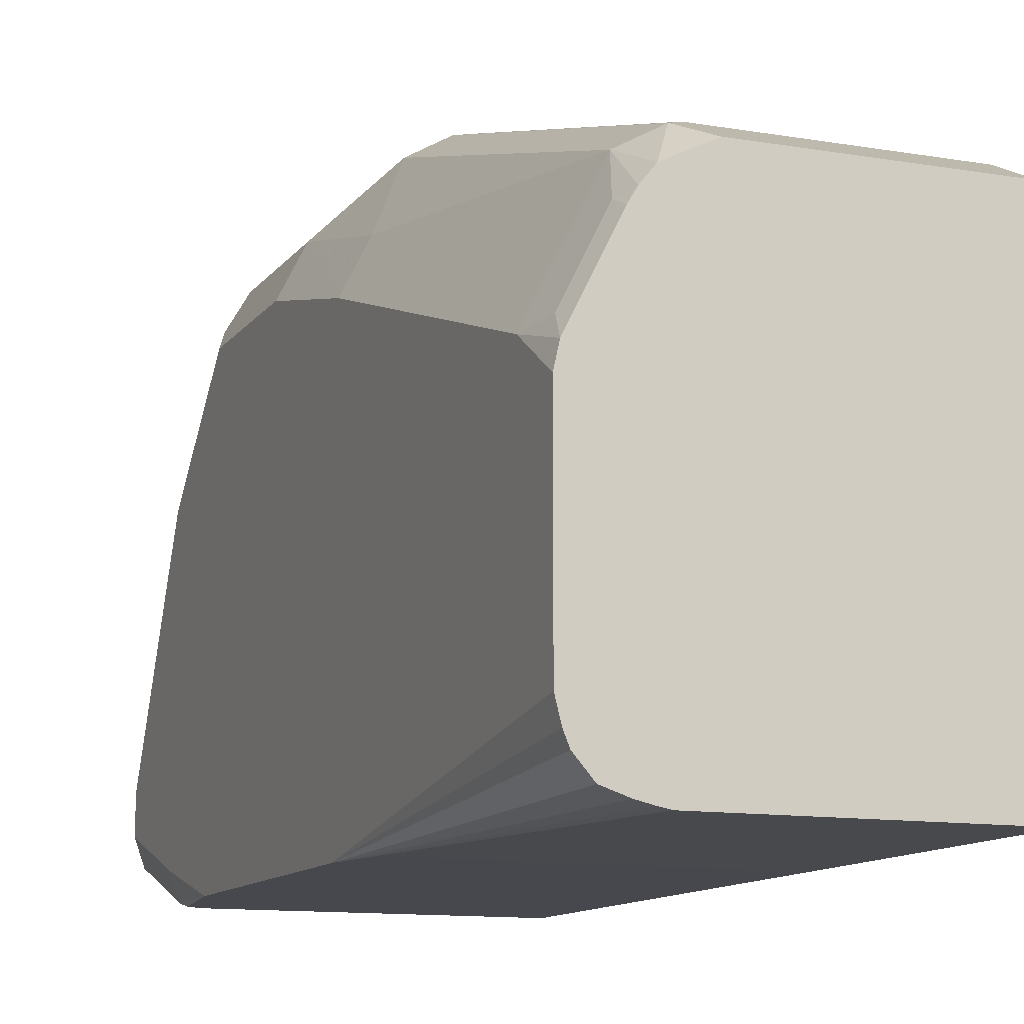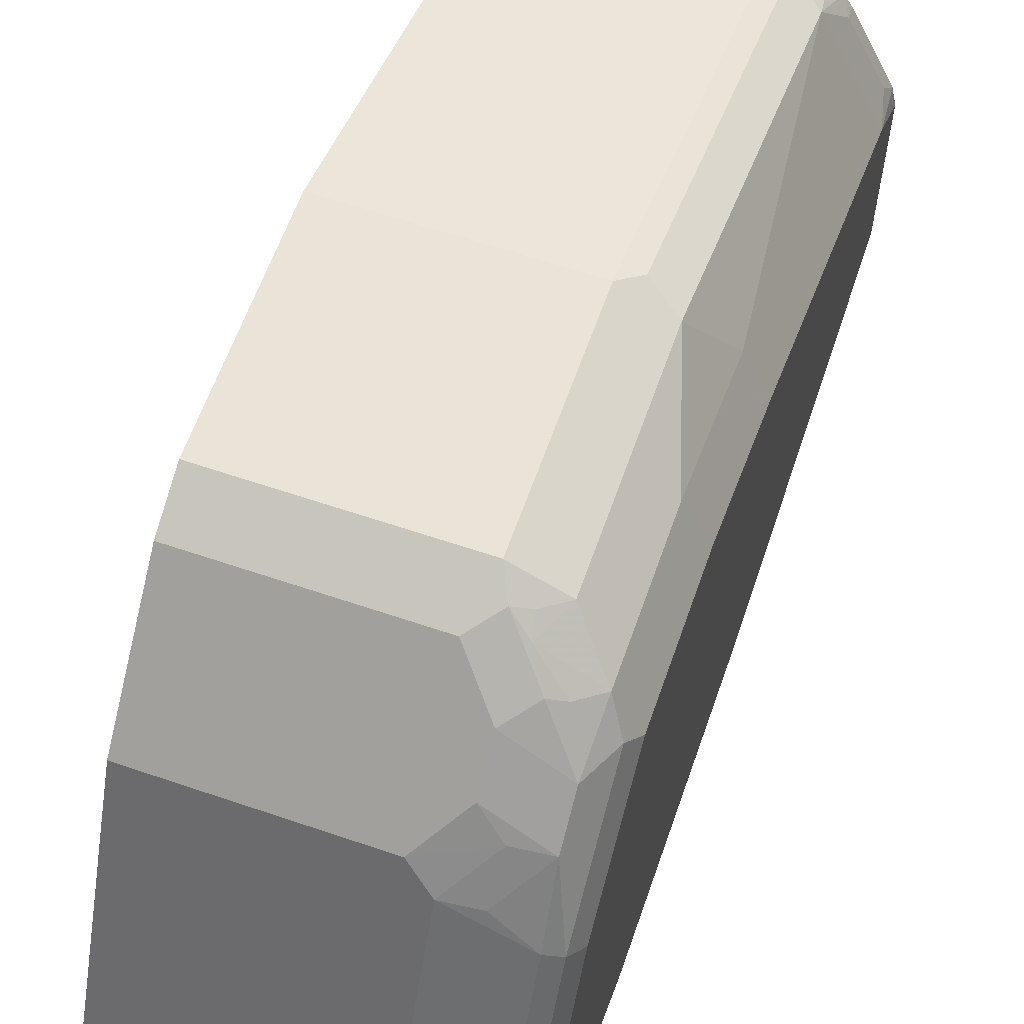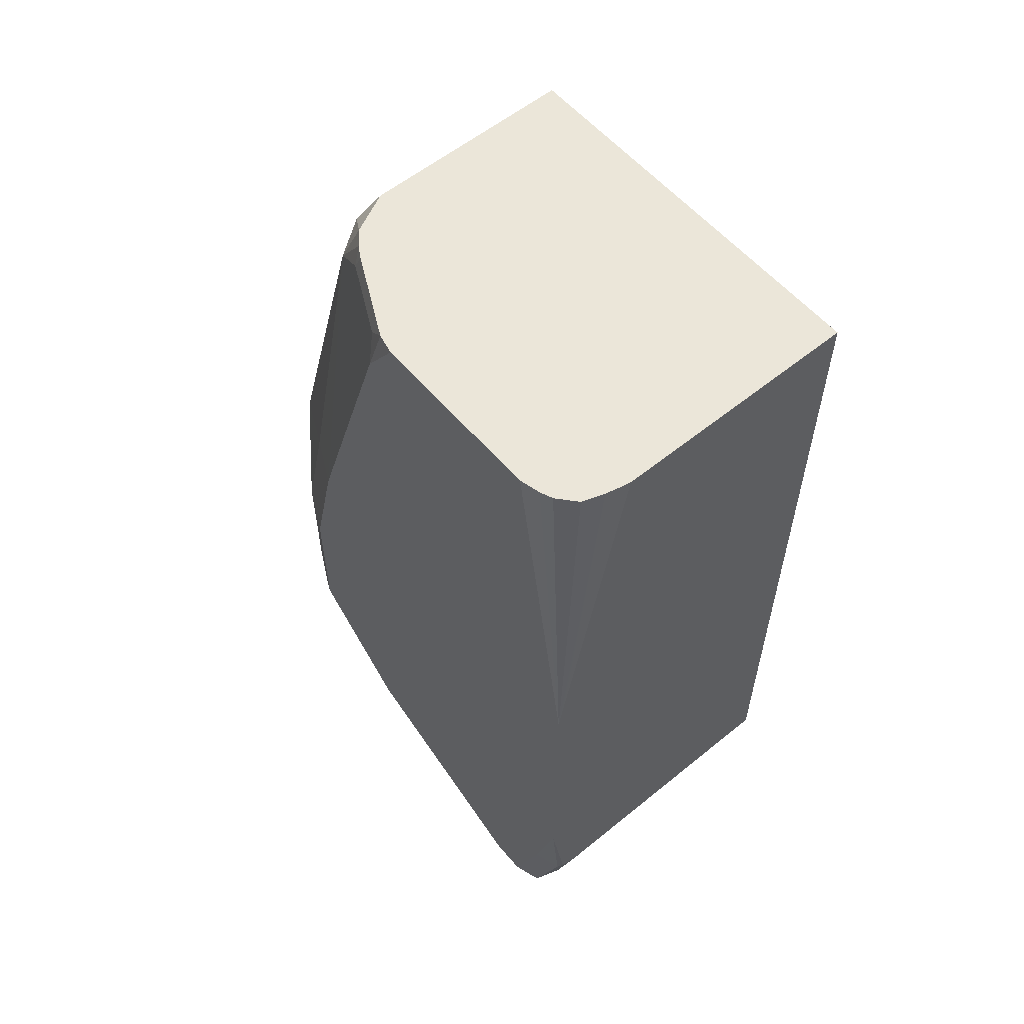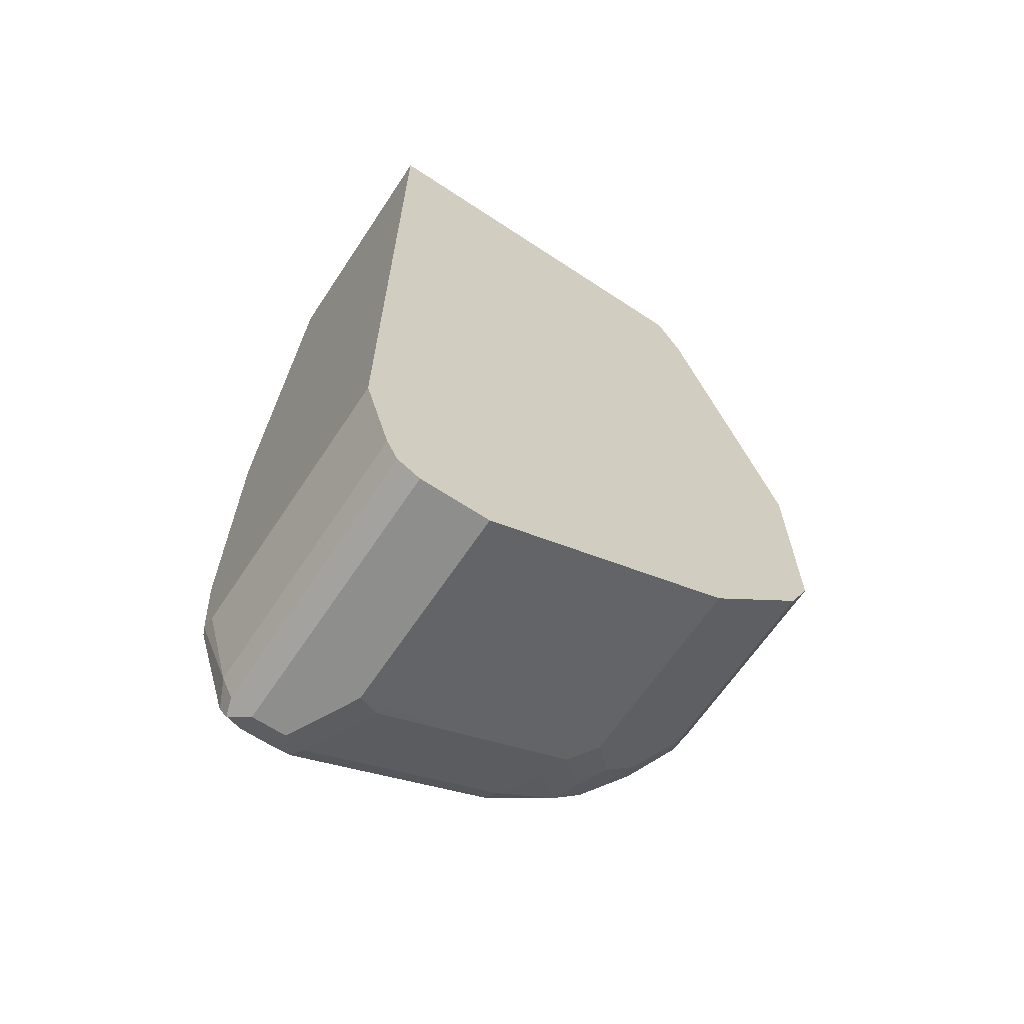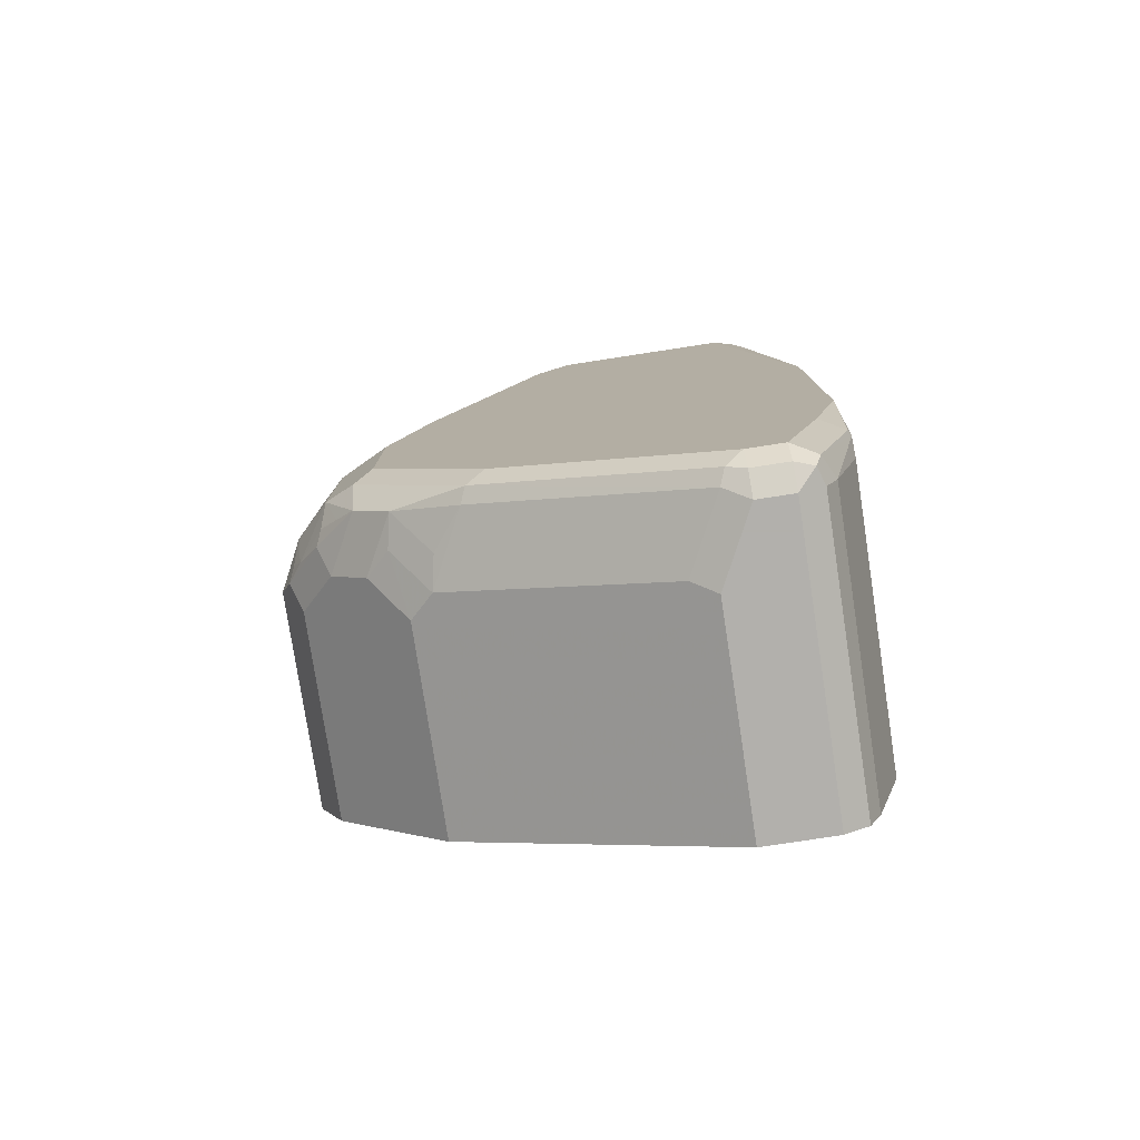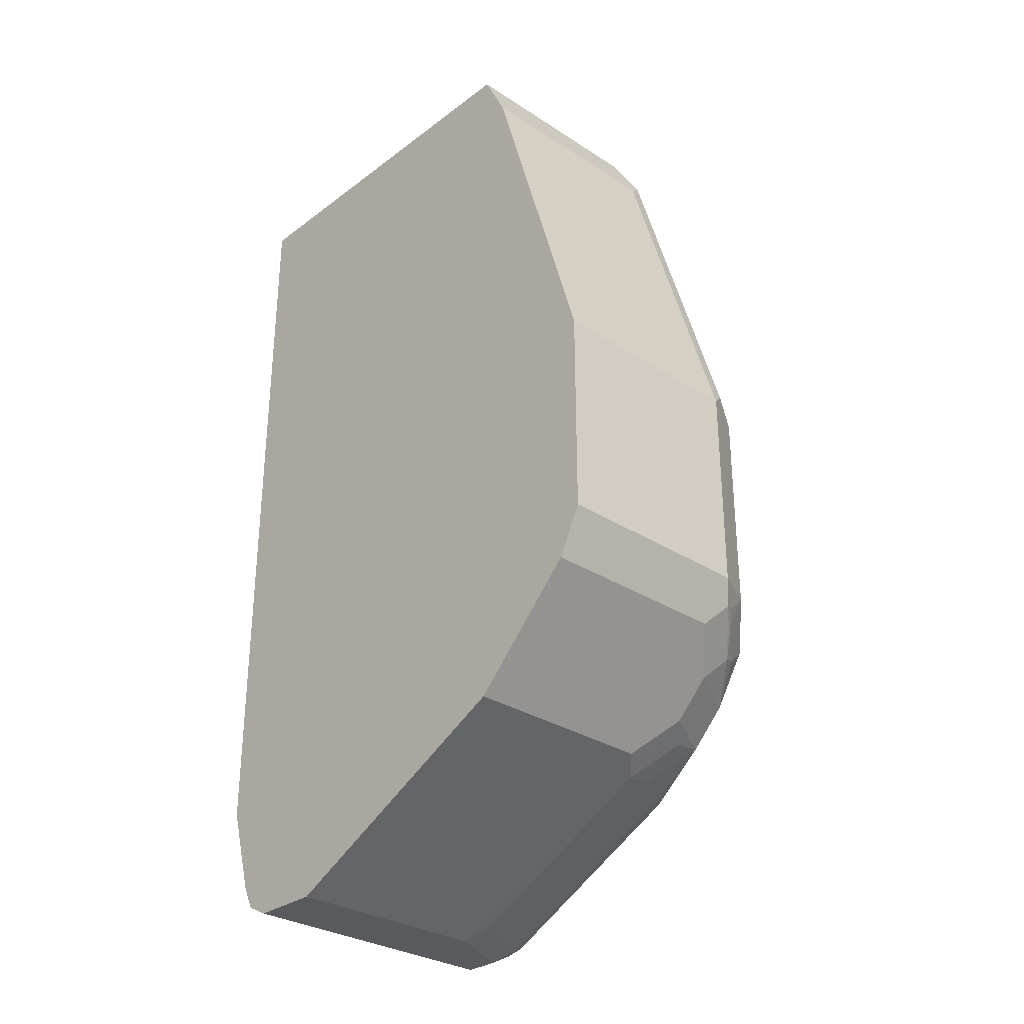
<metadata>
{"format":"obj","ext":"obj","renderer":"f3d","projection":"perspective","resolution":1024,"background":"white","views":[{"elev":-11.9,"azim":-22.1,"up":"+Y"},{"elev":61.2,"azim":-160.8,"up":"+Y"},{"elev":57.6,"azim":-40.1,"up":"+Z"},{"elev":-64.9,"azim":56.4,"up":"+Z"},{"elev":-78.6,"azim":-81.3,"up":"+Z"},{"elev":-30.5,"azim":137.0,"up":"+Z"}]}
</metadata>
<code>
v -0.4978 0.3887 -0.4198
v -0.4978 0.3783 -0.4405
v -0.5908 0.3887 -0.4198
v -0.4978 0.3887 -0.3265
v -0.5856 0.3783 -0.4405
v -0.4978 0.3317 -0.4871
v -0.596 0.3835 -0.4301
v -0.6012 0.3835 -0.4198
v -0.5908 0.3887 -0.3265
v -0.4978 0.342 -0.171
v -0.5856 0.3317 -0.4871
v -0.6012 0.3628 -0.456
v -0.4978 0.2177 -0.5442
v -0.6025 0.3809 -0.4275
v -0.6115 0.3783 -0.4198
v -0.6115 0.3679 -0.4457
v -0.6044 0.377 -0.4353
v -0.6012 0.3835 -0.3265
v -0.5986 0.3848 -0.3188
v -0.5986 0.3381 -0.1633
v -0.5908 0.342 -0.171
v -0.4978 0.3419 -0.1708
v -0.596 0.3213 -0.4923
v -0.6115 0.3368 -0.4768
v -0.6012 0.3472 -0.4716
v -0.5908 0.2177 -0.5442
v -0.596 0.2591 -0.5234
v -0.6258 0.3498 -0.4586
v -0.4978 0.1866 -0.5442
v -0.6271 0.3628 -0.4353
v -0.6115 0.3783 -0.3265
v -0.618 0.3653 -0.4431
v -0.6219 0.3576 -0.4509
v -0.6115 0.3317 -0.171
v -0.6089 0.3214 -0.1479
v -0.6038 0.324 -0.1479
v -0.5908 0.3305 -0.1479
v -0.5908 0.3317 -0.1503
v -0.4978 0.3316 -0.1501
v -0.6271 0.3058 -0.4923
v -0.6102 0.3187 -0.4897
v -0.6258 0.3343 -0.4742
v -0.6219 0.2021 -0.5442
v -0.6271 0.2125 -0.539
v -0.596 0.228 -0.539
v -0.6335 0.3032 -0.4897
v -0.6335 0.3498 -0.4431
v -0.6219 0.1866 -0.5442
v -0.4978 0.1762 -0.539
v -0.6271 0.3628 -0.3731
v -0.6271 0.3472 -0.311
v -0.6219 0.3109 -0.171
v -0.6335 0.2818 -0.1555
v -0.618 0.3129 -0.1555
v -0.6142 0.3148 -0.1479
v -0.6374 0.3265 -0.311
v -0.4978 0.3305 -0.1479
v -0.6322 0.2021 -0.539
v -0.6335 0.2099 -0.5364
v -0.6374 0.2021 -0.5286
v -0.6374 0.2643 -0.4975
v -0.6374 0.2954 -0.4819
v -0.6374 0.3265 -0.4509
v -0.6374 0.342 -0.4353
v -0.6374 0.342 -0.3731
v -0.6297 0.1788 -0.5402
v -0.6322 0.1866 -0.539
v -0.6219 0.1762 -0.539
v -0.4978 0.171 -0.5286
v -0.6374 0.2954 -0.2177
v -0.6374 0.2798 -0.171
v -0.6354 0.2733 -0.1479
v -0.6174 0.3094 -0.1479
v -0.4978 0.1595 -0.1479
v -0.6374 0.1866 -0.5286
v -0.6322 0.1762 -0.5338
v -0.6219 0.171 -0.5286
v -0.4978 0.1594 -0.4898
v -0.6374 0.2643 -0.1479
v -0.4978 0.1594 -0.2857
v -0.6063 0.1595 -0.1479
v -0.6374 0.171 -0.4819
v -0.6297 0.1594 -0.4859
v -0.6322 0.1607 -0.4871
v -0.6219 0.1594 -0.4898
v -0.6374 0.1866 -0.1479
v -0.618 0.1594 -0.2857
v -0.6108 0.1603 -0.1479
v -0.6351 0.1594 -0.2977
v -0.6289 0.1594 -0.2884
v -0.6374 0.1594 -0.4392
v -0.6353 0.1779 -0.1479
v -0.6374 0.1594 -0.311
v -0.6171 0.1618 -0.1479
v -0.6331 0.1727 -0.1479
v -0.6264 0.1649 -0.1479
f 46 60 61
f 46 61 62
f 46 62 63
f 46 63 47
f 47 63 64
f 47 64 65
f 47 65 50
f 48 66 67
f 48 68 66
f 52 70 71
f 49 77 68
f 50 65 56
f 50 56 51
f 52 56 70
f 52 71 53
f 53 71 72
f 53 72 54
f 54 72 73
f 46 59 60
f 49 69 77
f 44 59 46
f 35 88 81
f 43 58 44
f 35 73 72
f 35 72 79
f 35 79 86
f 35 86 92
f 35 92 95
f 35 95 96
f 93 96 95
f 35 94 88
f 54 73 55
f 44 58 59
f 35 81 74
f 35 57 37
f 35 37 36
f 37 57 39
f 37 39 38
f 40 44 46
f 40 46 42
f 40 42 41
f 43 48 67
f 43 67 58
f 35 74 57
f 56 65 64
f 58 60 59
f 56 63 62
f 76 84 82
f 77 85 83
f 78 80 87
f 78 87 90
f 78 90 89
f 78 89 93
f 78 93 91
f 78 91 83
f 78 83 85
f 76 83 84
f 81 88 89
f 81 90 87
f 82 84 91
f 83 91 84
f 86 93 92
f 88 94 89
f 89 94 93
f 92 93 95
f 93 94 96
f 35 55 73
f 81 89 90
f 56 64 63
f 76 77 83
f 74 87 80
f 56 62 61
f 56 61 60
f 56 60 75
f 56 75 82
f 56 82 91
f 56 91 93
f 56 93 86
f 56 86 79
f 56 79 71
f 75 76 82
f 56 71 70
f 58 75 60
f 66 68 76
f 66 76 75
f 66 75 67
f 68 77 76
f 69 78 85
f 69 85 77
f 71 79 72
f 74 81 87
f 58 67 75
f 34 56 52
f 35 96 94
f 34 55 35
f 4 21 10
f 5 11 12
f 5 12 16
f 5 16 7
f 6 13 26
f 6 26 11
f 7 14 15
f 7 15 8
f 7 16 17
f 4 9 21
f 7 17 14
f 8 31 18
f 9 18 19
f 9 19 20
f 9 20 21
f 10 21 22
f 11 23 24
f 11 24 25
f 11 25 12
f 11 26 27
f 8 15 31
f 11 27 23
f 3 18 9
f 3 7 8
f 34 51 56
f 1 2 5
f 1 5 7
f 1 7 3
f 1 3 9
f 1 9 4
f 1 10 22
f 1 22 39
f 1 39 57
f 3 8 18
f 1 57 74
f 1 80 78
f 1 78 69
f 1 69 49
f 1 49 29
f 1 29 13
f 1 13 6
f 1 6 2
f 2 6 11
f 2 11 5
f 1 74 80
f 12 25 42
f 1 4 10
f 12 28 16
f 23 44 40
f 24 41 42
f 24 42 25
f 26 43 44
f 26 44 45
f 26 45 27
f 27 45 44
f 28 42 46
f 28 46 47
f 23 27 44
f 28 47 30
f 29 49 68
f 29 68 48
f 30 32 33
f 30 47 50
f 31 51 34
f 34 52 53
f 34 53 54
f 12 42 28
f 34 54 55
f 28 30 33
f 23 41 24
f 31 50 51
f 22 38 39
f 23 40 41
f 13 29 48
f 13 43 26
f 15 17 30
f 15 30 50
f 15 50 31
f 16 32 17
f 16 28 33
f 16 33 32
f 14 17 15
f 18 31 19
f 21 38 22
f 17 32 30
f 20 38 21
f 20 37 38
f 20 36 37
f 13 48 43
f 20 34 35
f 19 34 20
f 20 35 36
f 19 31 34

</code>
